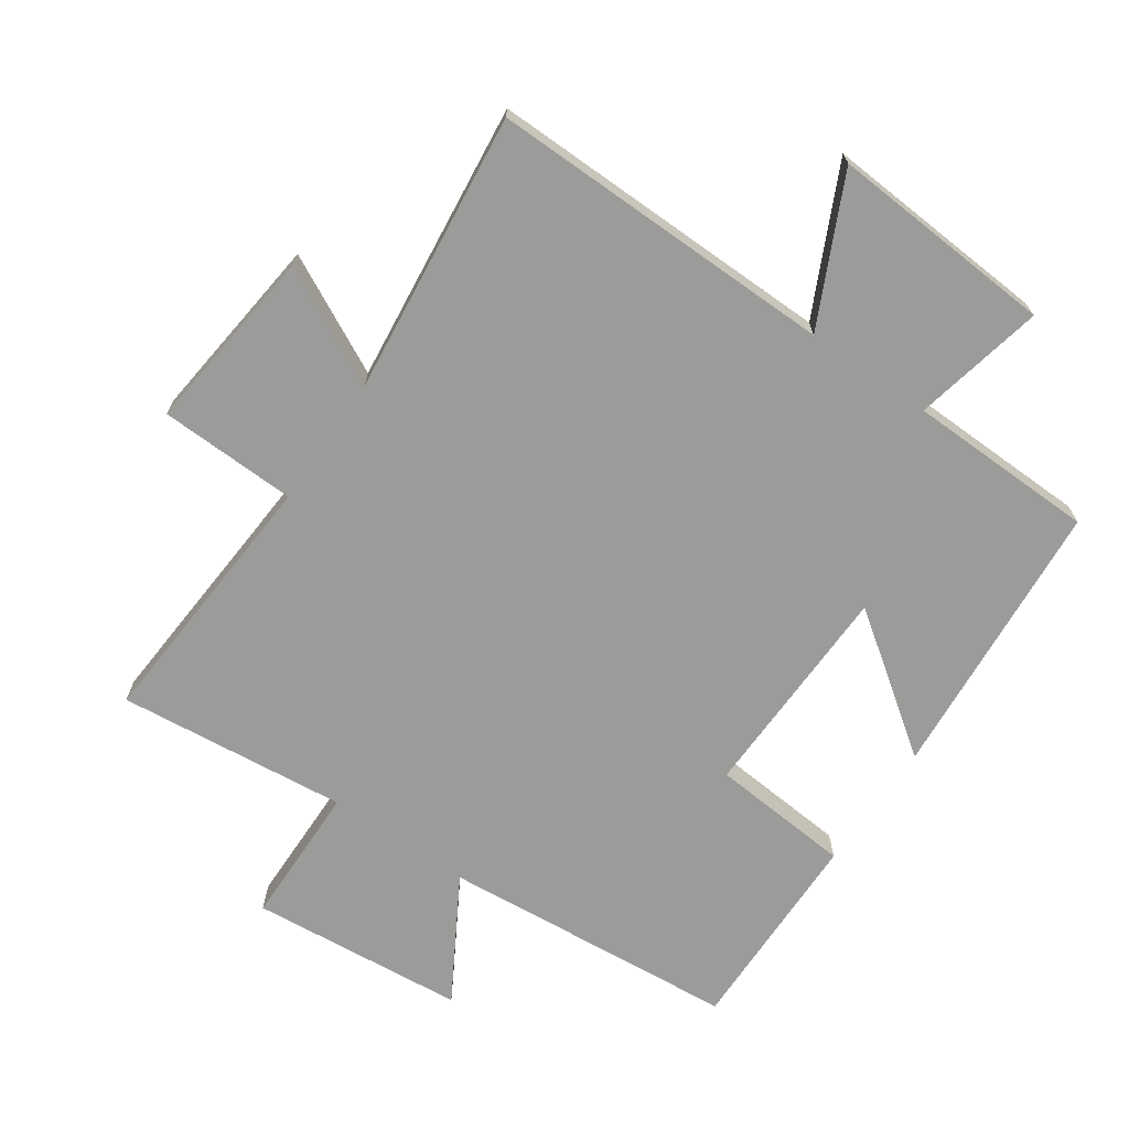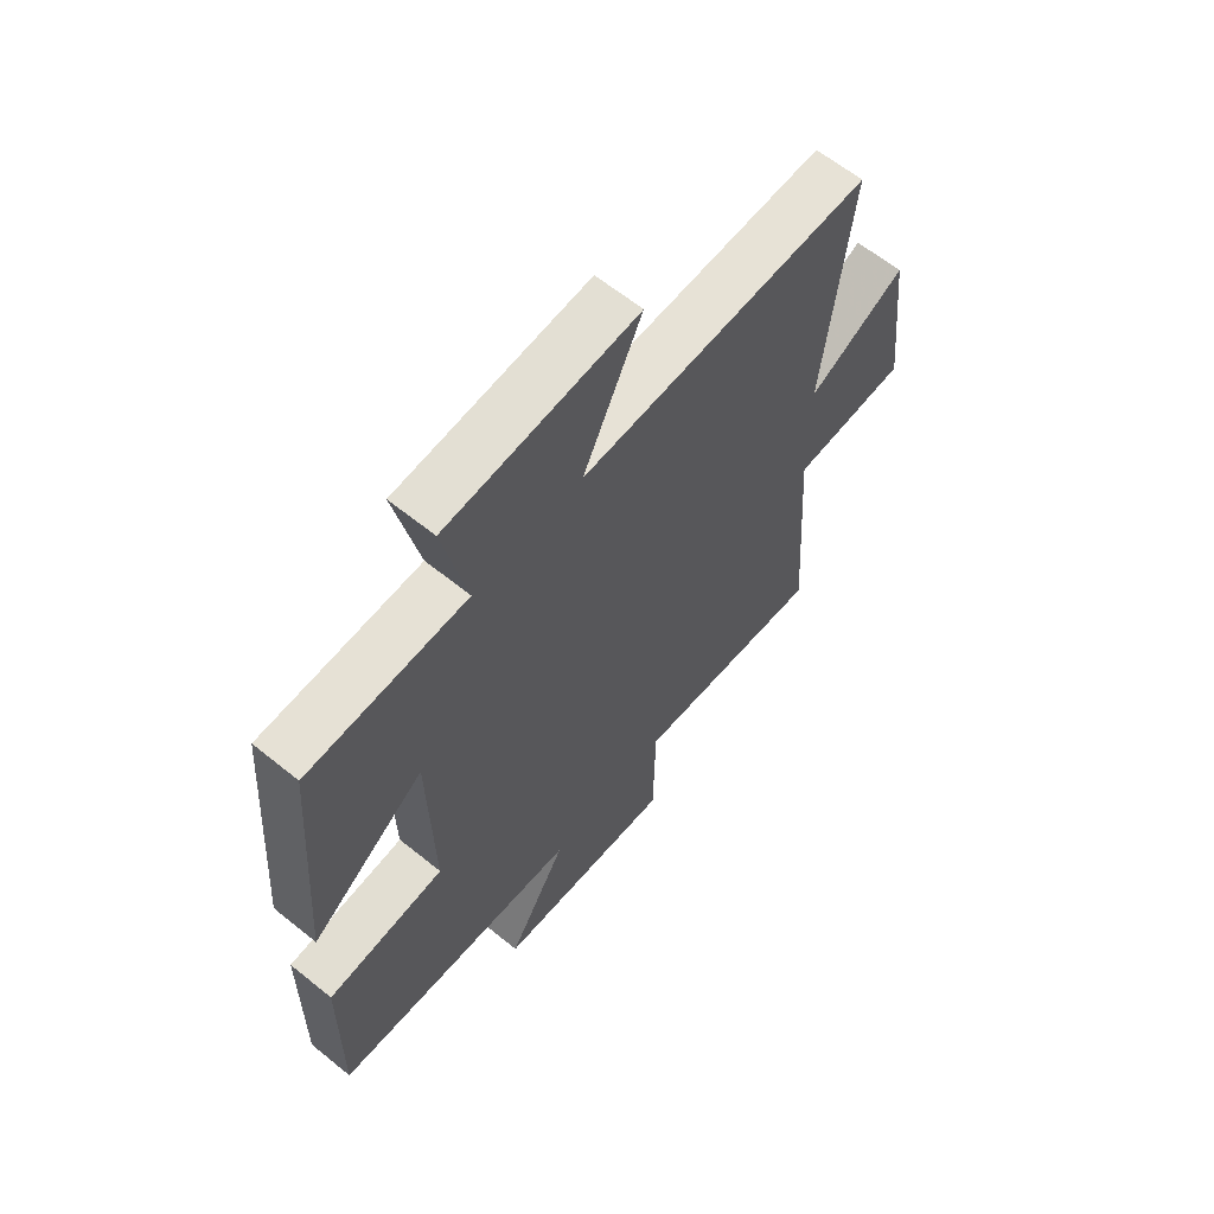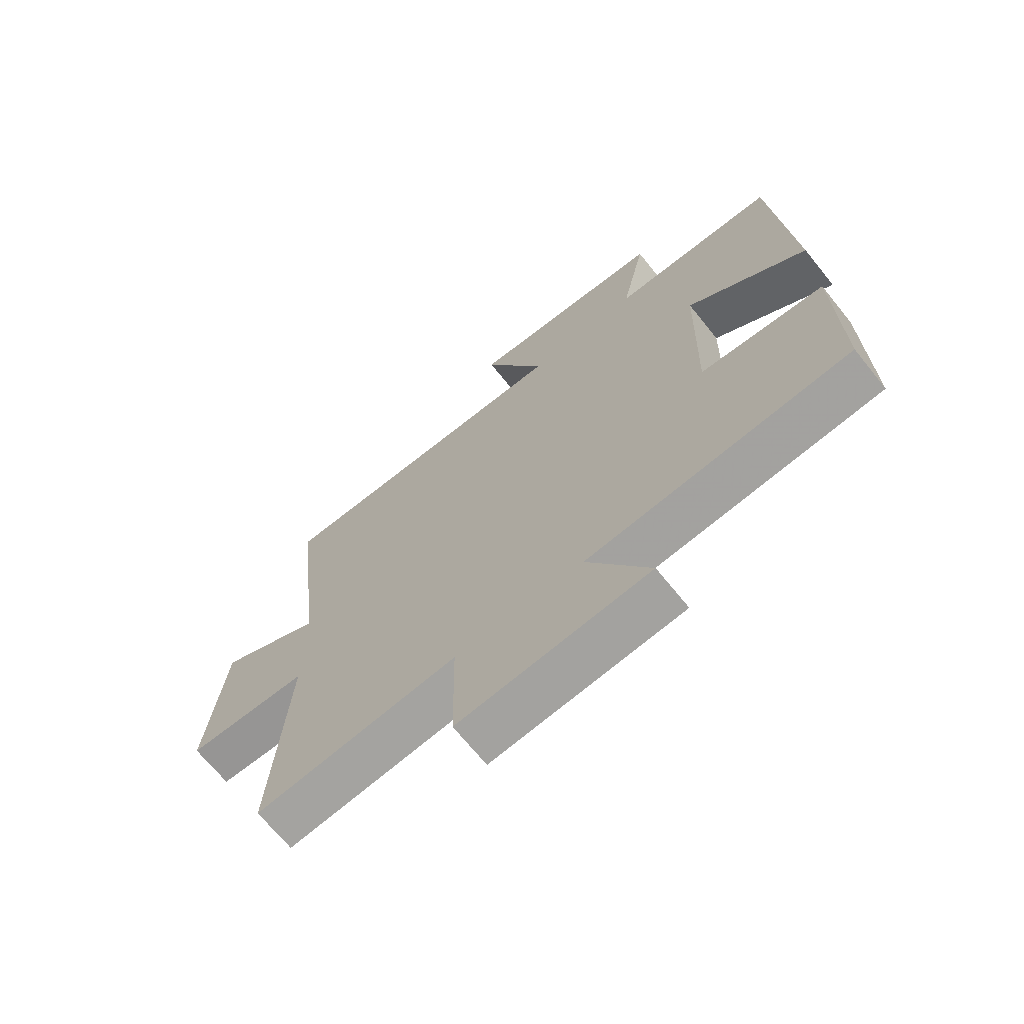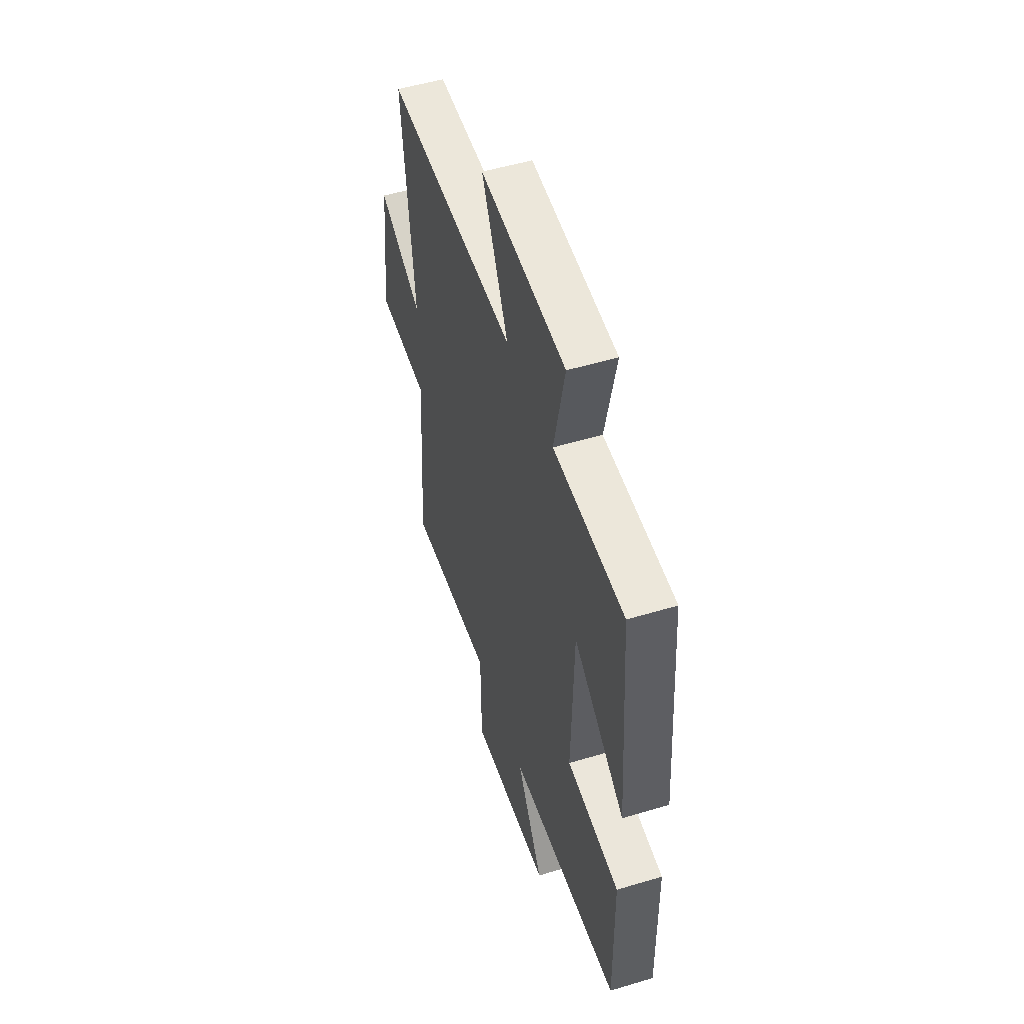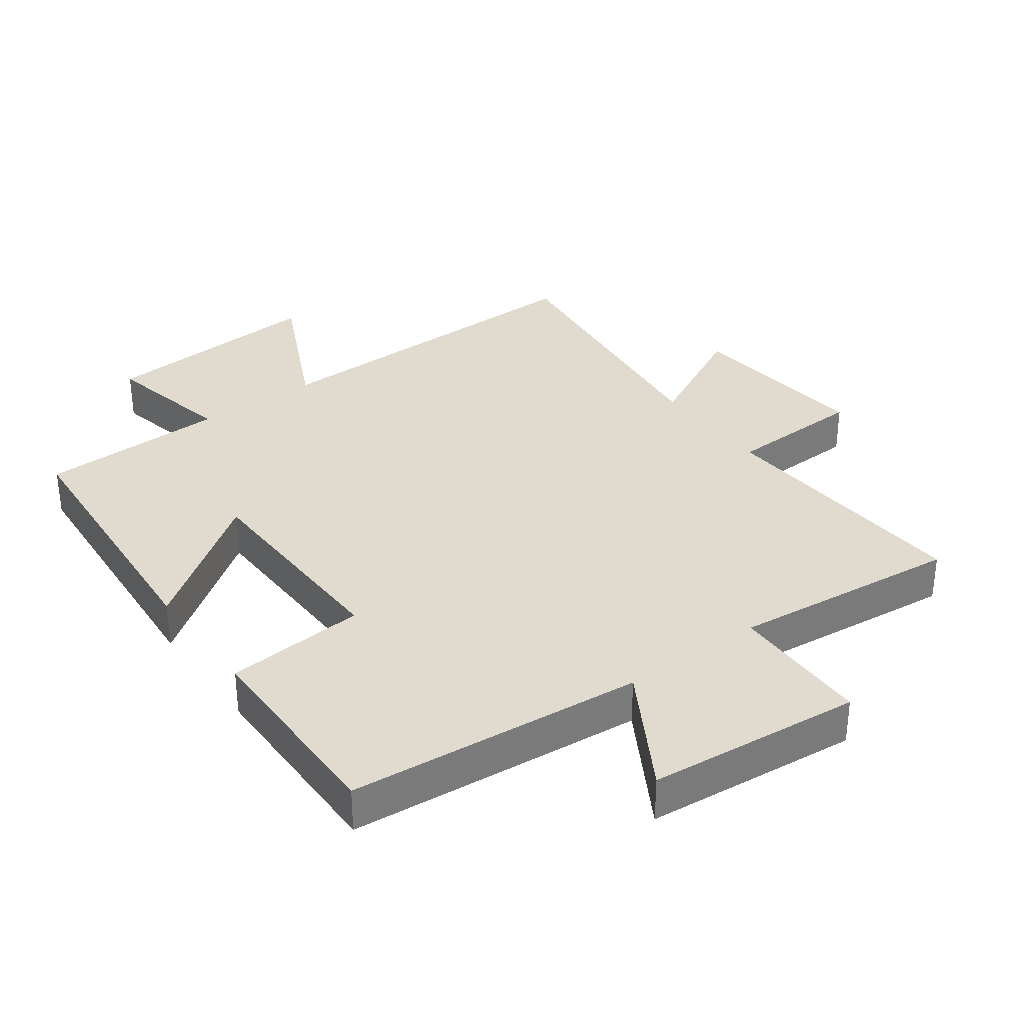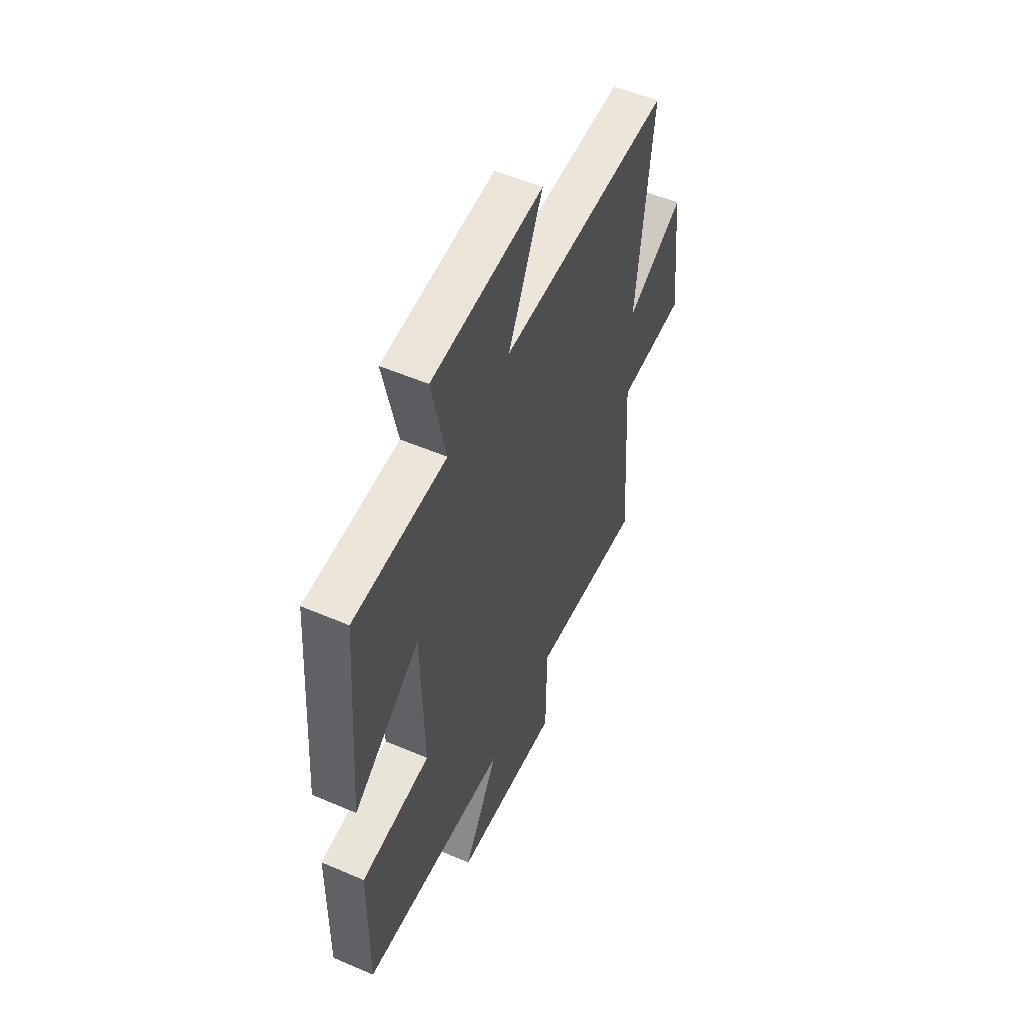
<metadata>
{"format":"obj","ext":"obj","renderer":"f3d","projection":"perspective","resolution":1024,"background":"white","views":[{"elev":-69.6,"azim":-34.6,"up":"+Y"},{"elev":62.8,"azim":129.3,"up":"+Z"},{"elev":-68.9,"azim":38.9,"up":"+Z"},{"elev":52.0,"azim":72.0,"up":"+Z"},{"elev":33.6,"azim":143.9,"up":"+Y"},{"elev":53.9,"azim":114.5,"up":"+Z"}]}
</metadata>
<code>
v -0.528 0.07 -0.536
v -0.5 0.07 -0.127
v -0.711 0.07 -0.12
v -0.679 0.07 0.166
v -0.5 0.07 0.075
v -0.549 0.07 0.508
v -0.017 0.07 0.5
v -0.124 0.07 0.724
v 0.222 0.07 0.7
v 0.179 0.07 0.5
v 0.467 0.07 0.493
v 0.5 0.07 0.06
v 0.292 0.07 0.21
v 0.284 0.07 -0.126
v 0.5 0.07 -0.144
v 0.504 0.07 -0.461
v 0.048 0.07 -0.5
v 0.157 0.07 -0.687
v -0.173 0.07 -0.717
v -0.176 0.07 -0.5
v -0.528 0 -0.536
v -0.5 0 -0.127
v -0.711 0 -0.12
v -0.679 0 0.166
v -0.5 0 0.075
v -0.549 0 0.508
v -0.017 0 0.5
v -0.124 0 0.724
v 0.222 0 0.7
v 0.179 0 0.5
v 0.467 0 0.493
v 0.5 0 0.06
v 0.292 0 0.21
v 0.284 0 -0.126
v 0.5 0 -0.144
v 0.504 0 -0.461
v 0.048 0 -0.5
v 0.157 0 -0.687
v -0.173 0 -0.717
v -0.176 0 -0.5
f 17 18 19 20
f 16 17 20
f 15 16 20
f 14 15 20
f 20 1 2
f 14 20 2
f 13 14 2
f 10 11 12 13
f 10 13 2 3
f 7 8 9 10
f 7 10 3
f 5 6 7
f 5 7 3
f 3 4 5
f 40 39 38 37
f 40 37 36
f 40 36 35
f 40 35 34
f 22 21 40
f 22 40 34
f 22 34 33
f 33 32 31 30
f 23 22 33 30
f 30 29 28 27
f 23 30 27
f 27 26 25
f 23 27 25
f 25 24 23
f 1 21 22 2
f 2 22 23 3
f 3 23 24 4
f 4 24 25 5
f 5 25 26 6
f 6 26 27 7
f 7 27 28 8
f 8 28 29 9
f 9 29 30 10
f 10 30 31 11
f 11 31 32 12
f 12 32 33 13
f 13 33 34 14
f 14 34 35 15
f 15 35 36 16
f 16 36 37 17
f 17 37 38 18
f 18 38 39 19
f 19 39 40 20
f 20 40 21 1

</code>
